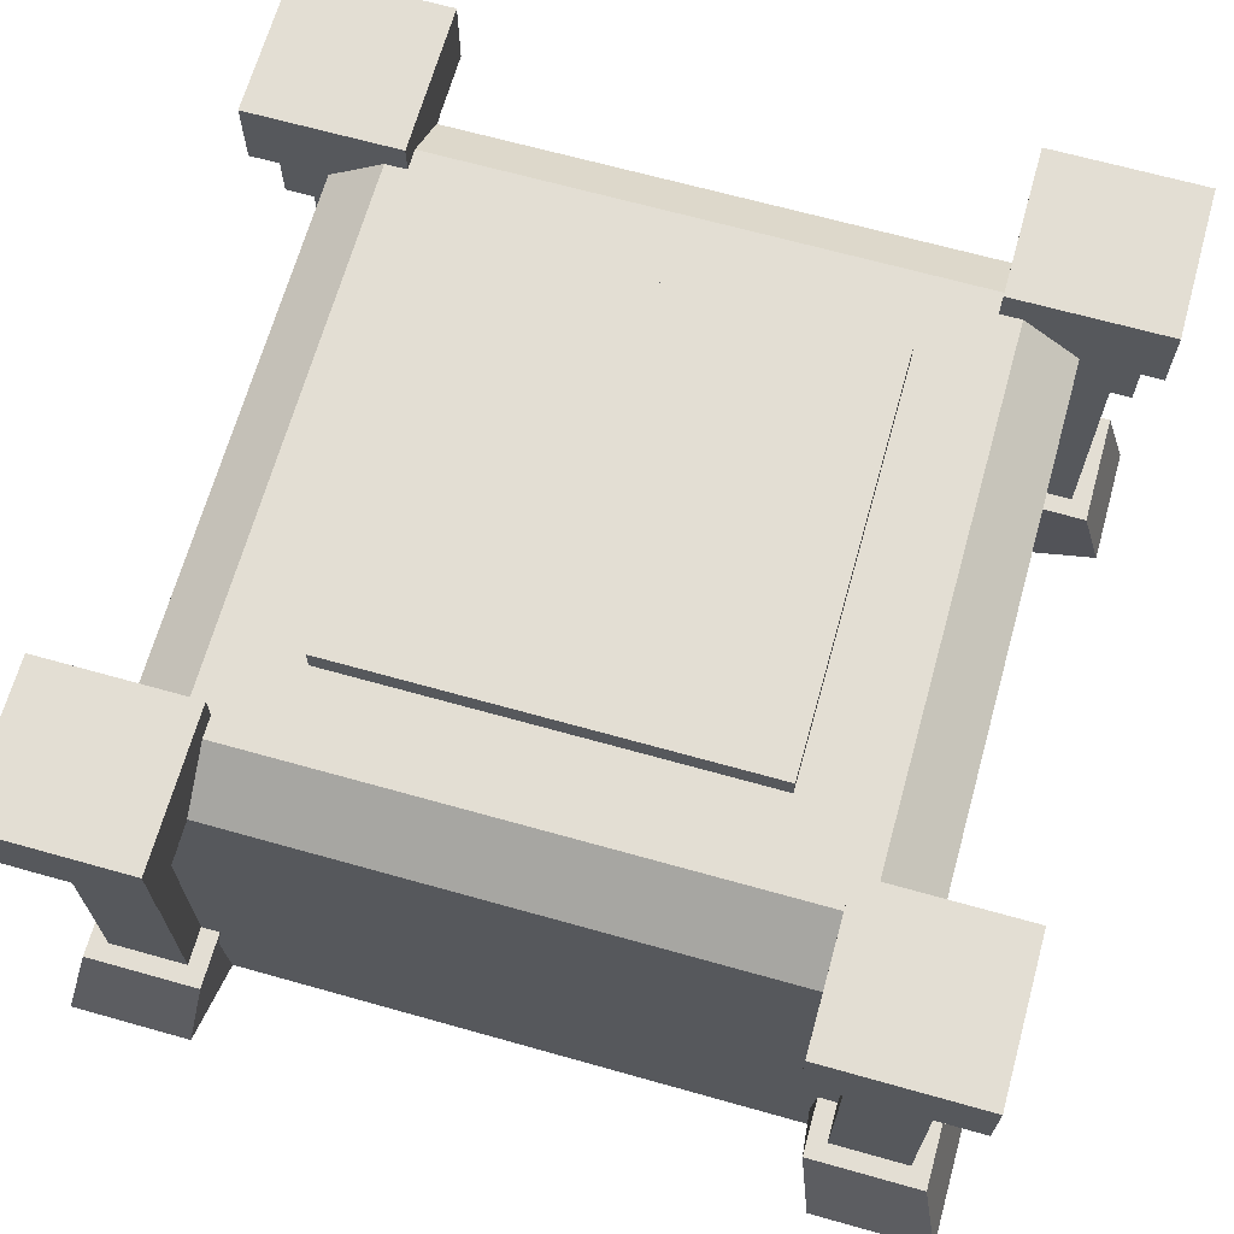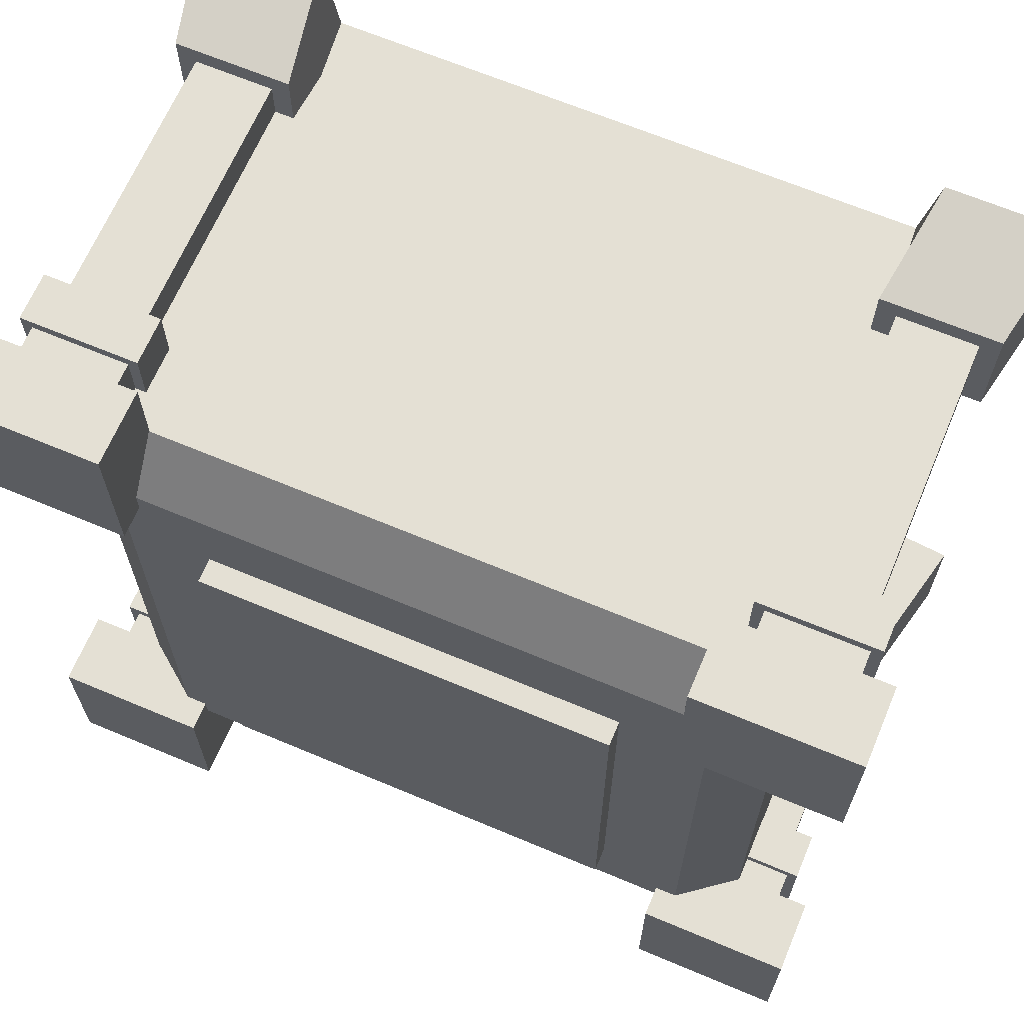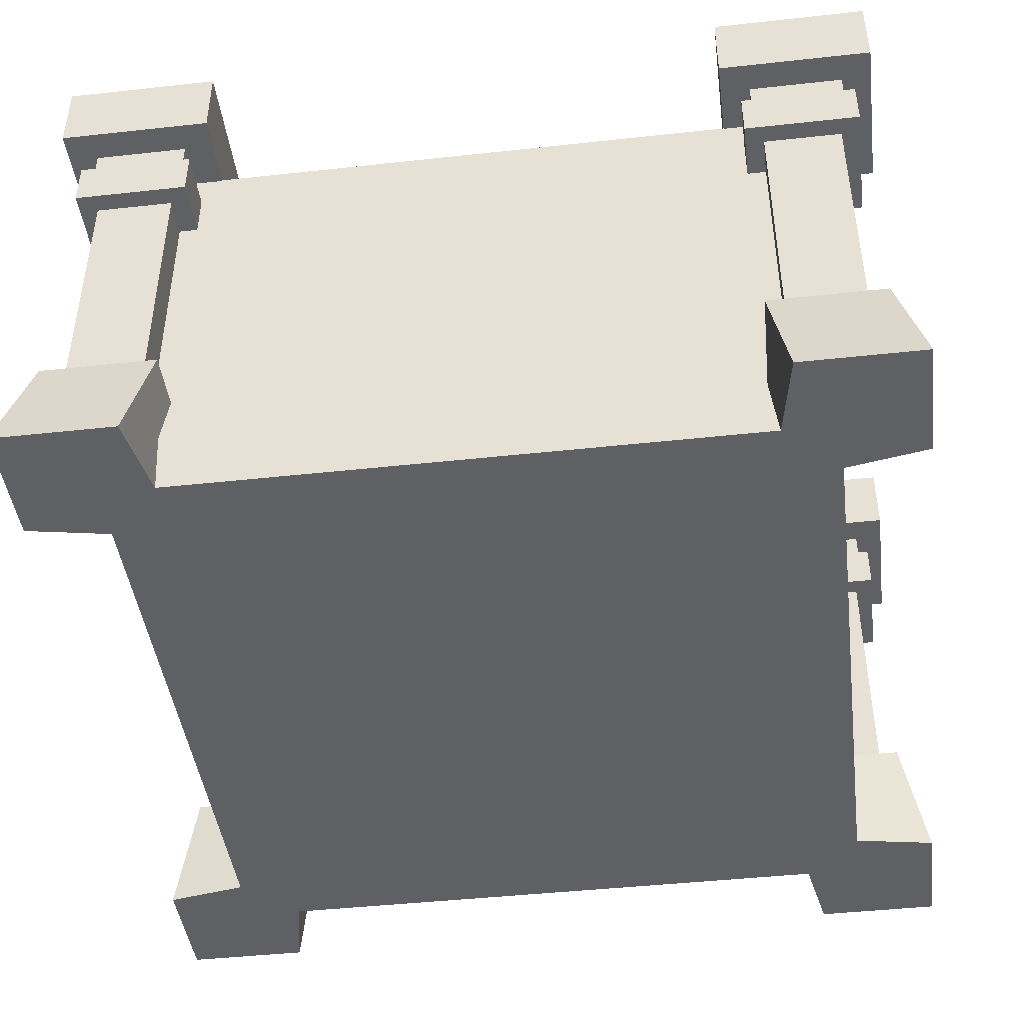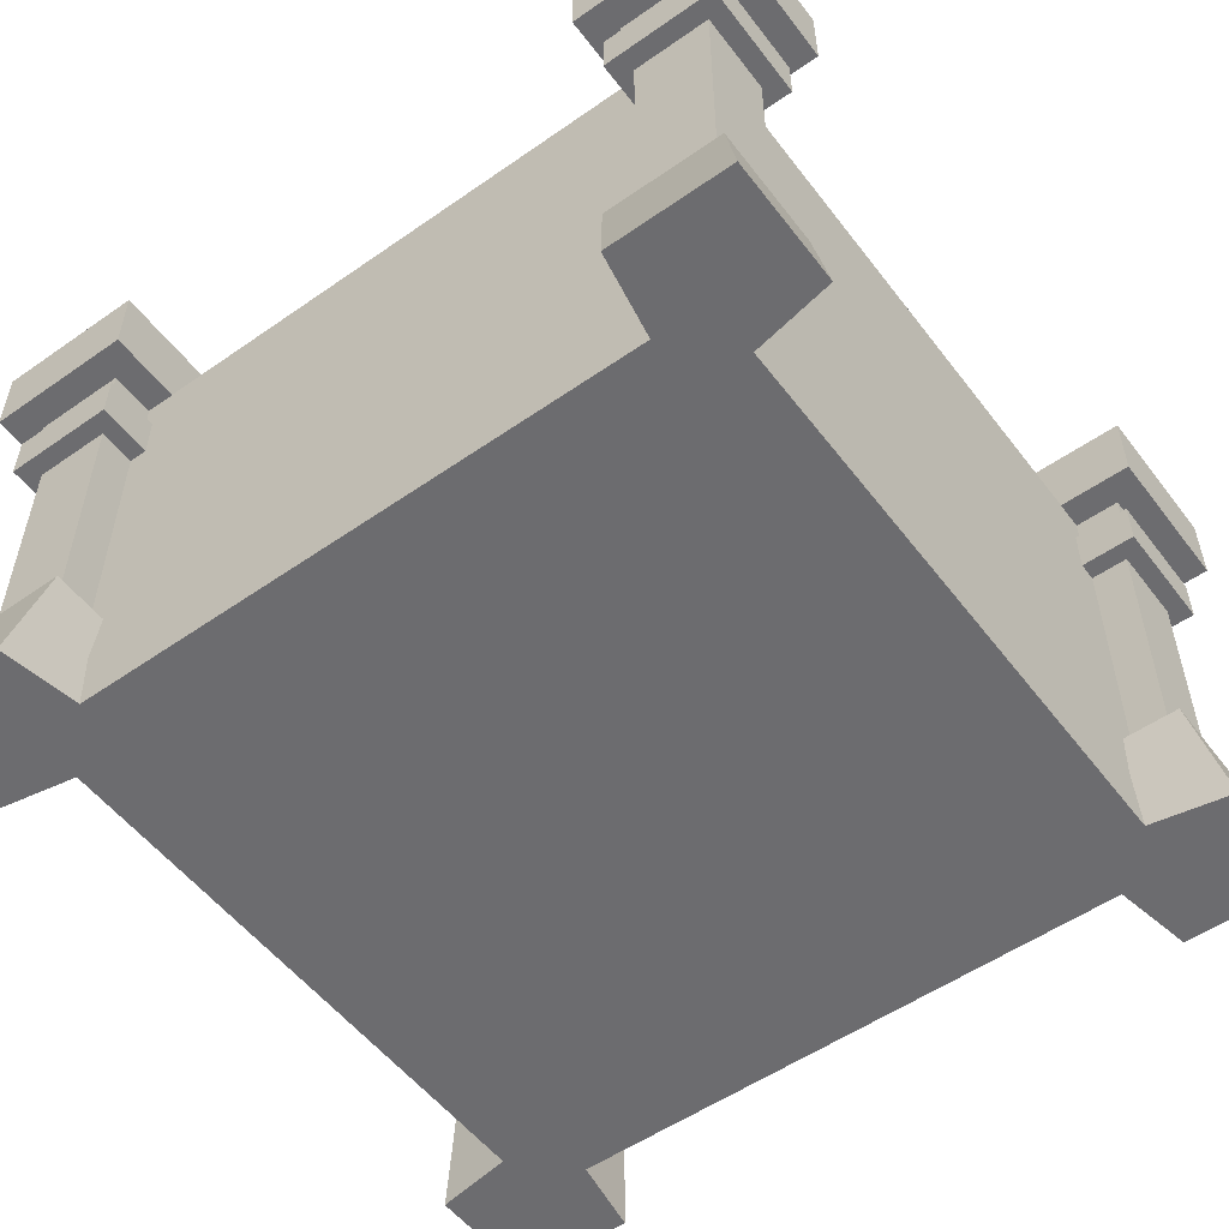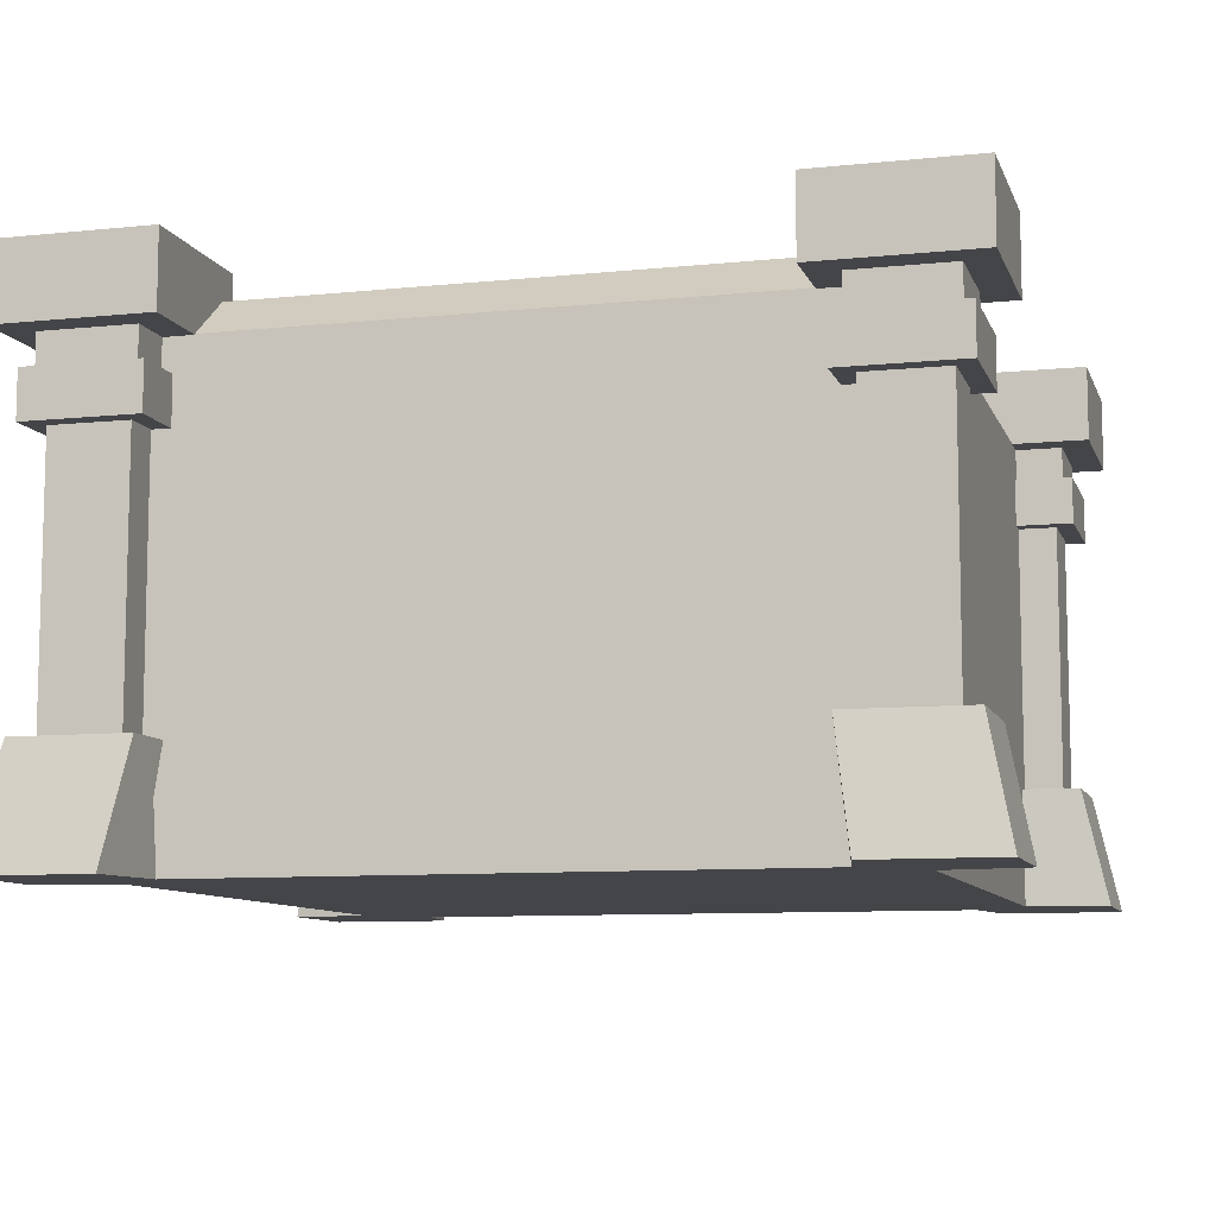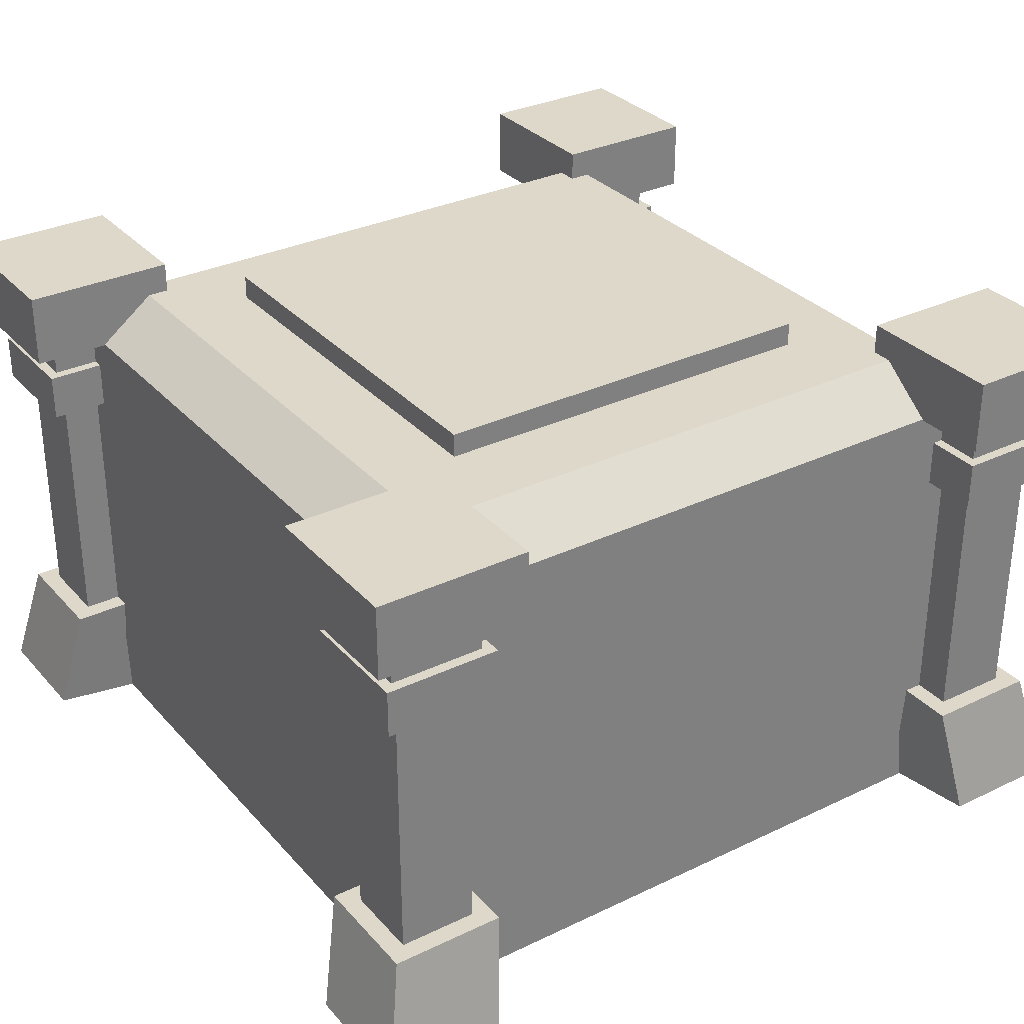
<metadata>
{"format":"obj","ext":"obj","renderer":"f3d","projection":"perspective","resolution":1024,"background":"white","views":[{"elev":67.3,"azim":-74.3,"up":"+Y"},{"elev":66.2,"azim":-157.1,"up":"+Z"},{"elev":-44.3,"azim":7.3,"up":"+Y"},{"elev":-53.8,"azim":-143.4,"up":"+Y"},{"elev":-9.1,"azim":105.5,"up":"+Y"},{"elev":31.6,"azim":55.9,"up":"+Y"}]}
</metadata>
<code>
g default
v -2.413 0 -2.414
v -2.646 0 -3.709
v -2.492 1 -2.493
v -2.492 1 -3.493
v -3.492 1 -2.493
v -3.492 1 -3.493
v -3.708 0 -2.647
v -3.708 0 -3.709
v -2.654 1 -2.656
v -2.654 1 -3.331
v -3.33 1 -3.331
v -3.33 1 -2.656
v -2.654 3.299 -2.656
v -2.654 3.299 -3.331
v -3.33 3.299 -3.331
v -3.33 3.299 -2.656
v -2.491 3.299 -2.493
v -2.491 3.299 -3.494
v -3.492 3.299 -3.494
v -3.492 3.299 -2.493
v -2.491 3.708 -2.493
v -2.491 3.708 -3.494
v -3.492 3.708 -3.494
v -3.492 3.708 -2.493
v -2.582 3.708 -2.584
v -2.582 3.708 -3.403
v -3.402 3.708 -3.403
v -3.402 3.708 -2.584
v -2.582 3.993 -2.584
v -2.582 3.993 -3.403
v -3.402 3.993 -3.403
v -3.402 3.993 -2.584
v -2.323 3.993 -2.324
v -2.323 3.993 -3.662
v -3.661 3.993 -3.662
v -3.661 3.993 -2.324
v -2.323 4.639 -2.324
v -2.323 4.639 -3.662
v -3.661 4.639 -3.662
v -3.661 4.639 -2.324
v -2.414 0 2.413
v -3.709 0 2.646
v -2.493 1 2.492
v -3.493 1 2.492
v -2.493 1 3.492
v -3.493 1 3.492
v -2.647 0 3.708
v -3.709 0 3.708
v -2.656 1 2.654
v -3.331 1 2.654
v -3.331 1 3.33
v -2.656 1 3.33
v -2.656 3.299 2.654
v -3.331 3.299 2.654
v -3.331 3.299 3.33
v -2.656 3.299 3.33
v -2.493 3.299 2.491
v -3.494 3.299 2.491
v -3.494 3.299 3.492
v -2.493 3.299 3.492
v -2.493 3.708 2.491
v -3.494 3.708 2.491
v -3.494 3.708 3.492
v -2.493 3.708 3.492
v -2.584 3.708 2.582
v -3.403 3.708 2.582
v -3.403 3.708 3.402
v -2.584 3.708 3.402
v -2.584 3.993 2.582
v -3.403 3.993 2.582
v -3.403 3.993 3.402
v -2.584 3.993 3.402
v -2.324 3.993 2.323
v -3.662 3.993 2.323
v -3.662 3.993 3.661
v -2.324 3.993 3.661
v -2.324 4.639 2.323
v -3.662 4.639 2.323
v -3.662 4.639 3.661
v -2.324 4.639 3.661
v 2.413 0 2.414
v 2.646 0 3.709
v 2.492 1 2.493
v 2.492 1 3.493
v 3.492 1 2.493
v 3.492 1 3.493
v 3.708 0 2.647
v 3.708 0 3.709
v 2.654 1 2.656
v 2.654 1 3.331
v 3.33 1 3.331
v 3.33 1 2.656
v 2.654 3.299 2.656
v 2.654 3.299 3.331
v 3.33 3.299 3.331
v 3.33 3.299 2.656
v 2.491 3.299 2.493
v 2.491 3.299 3.494
v 3.492 3.299 3.494
v 3.492 3.299 2.493
v 2.491 3.708 2.493
v 2.491 3.708 3.494
v 3.492 3.708 3.494
v 3.492 3.708 2.493
v 2.582 3.708 2.584
v 2.582 3.708 3.403
v 3.402 3.708 3.403
v 3.402 3.708 2.584
v 2.582 3.993 2.584
v 2.582 3.993 3.403
v 3.402 3.993 3.403
v 3.402 3.993 2.584
v 2.323 3.993 2.324
v 2.323 3.993 3.662
v 3.661 3.993 3.662
v 3.661 3.993 2.324
v 2.323 4.639 2.324
v 2.323 4.639 3.662
v 3.661 4.639 3.662
v 3.661 4.639 2.324
v -3 0 3
v 3 0 3
v -3 4 3
v 3 4 3
v -3 4 -3
v 3 4 -3
v -3 0 -3
v 3 0 -3
v -2.511 4.373 2.511
v 2.511 4.373 2.511
v 2.511 4.373 -2.511
v -2.511 4.373 -2.511
v 2.414 0 -2.413
v 3.709 0 -2.646
v 2.493 1 -2.492
v 3.493 1 -2.492
v 2.493 1 -3.492
v 3.493 1 -3.492
v 2.647 0 -3.708
v 3.709 0 -3.708
v 2.656 1 -2.654
v 3.331 1 -2.654
v 3.331 1 -3.33
v 2.656 1 -3.33
v 2.656 3.299 -2.654
v 3.331 3.299 -2.654
v 3.331 3.299 -3.33
v 2.656 3.299 -3.33
v 2.493 3.299 -2.491
v 3.494 3.299 -2.491
v 3.494 3.299 -3.492
v 2.493 3.299 -3.492
v 2.493 3.708 -2.491
v 3.494 3.708 -2.491
v 3.494 3.708 -3.492
v 2.493 3.708 -3.492
v 2.584 3.708 -2.582
v 3.403 3.708 -2.582
v 3.403 3.708 -3.402
v 2.584 3.708 -3.402
v 2.584 3.993 -2.582
v 3.403 3.993 -2.582
v 3.403 3.993 -3.402
v 2.584 3.993 -3.402
v 2.324 3.993 -2.323
v 3.662 3.993 -2.323
v 3.662 3.993 -3.661
v 2.324 3.993 -3.661
v 2.324 4.639 -2.323
v 3.662 4.639 -2.323
v 3.662 4.639 -3.661
v 2.324 4.639 -3.661
v -1.778 4.373 1.778
v 1.778 4.373 1.778
v 1.778 4.373 -1.778
v -1.778 4.373 -1.778
v -1.778 4.58 1.778
v 1.778 4.58 1.778
v 1.778 4.58 -1.778
v -1.778 4.58 -1.778
g pCube19
f 1 2 4 3
f 37 38 39 40
f 5 6 8 7
f 7 8 2 1
f 2 8 6 4
f 7 1 3 5
f 3 4 10 9
f 4 6 11 10
f 6 5 12 11
f 5 3 9 12
f 9 10 14 13
f 10 11 15 14
f 11 12 16 15
f 12 9 13 16
f 13 14 18 17
f 14 15 19 18
f 15 16 20 19
f 16 13 17 20
f 17 18 22 21
f 18 19 23 22
f 19 20 24 23
f 20 17 21 24
f 21 22 26 25
f 22 23 27 26
f 23 24 28 27
f 24 21 25 28
f 25 26 30 29
f 26 27 31 30
f 27 28 32 31
f 28 25 29 32
f 29 30 34 33
f 30 31 35 34
f 31 32 36 35
f 32 29 33 36
f 33 34 38 37
f 34 35 39 38
f 35 36 40 39
f 36 33 37 40
f 41 42 44 43
f 77 78 79 80
f 45 46 48 47
f 47 48 42 41
f 42 48 46 44
f 47 41 43 45
f 43 44 50 49
f 44 46 51 50
f 46 45 52 51
f 45 43 49 52
f 49 50 54 53
f 50 51 55 54
f 51 52 56 55
f 52 49 53 56
f 53 54 58 57
f 54 55 59 58
f 55 56 60 59
f 56 53 57 60
f 57 58 62 61
f 58 59 63 62
f 59 60 64 63
f 60 57 61 64
f 61 62 66 65
f 62 63 67 66
f 63 64 68 67
f 64 61 65 68
f 65 66 70 69
f 66 67 71 70
f 67 68 72 71
f 68 65 69 72
f 69 70 74 73
f 70 71 75 74
f 71 72 76 75
f 72 69 73 76
f 73 74 78 77
f 74 75 79 78
f 75 76 80 79
f 76 73 77 80
f 81 82 84 83
f 117 118 119 120
f 85 86 88 87
f 87 88 82 81
f 82 88 86 84
f 87 81 83 85
f 83 84 90 89
f 84 86 91 90
f 86 85 92 91
f 85 83 89 92
f 89 90 94 93
f 90 91 95 94
f 91 92 96 95
f 92 89 93 96
f 93 94 98 97
f 94 95 99 98
f 95 96 100 99
f 96 93 97 100
f 97 98 102 101
f 98 99 103 102
f 99 100 104 103
f 100 97 101 104
f 101 102 106 105
f 102 103 107 106
f 103 104 108 107
f 104 101 105 108
f 105 106 110 109
f 106 107 111 110
f 107 108 112 111
f 108 105 109 112
f 109 110 114 113
f 110 111 115 114
f 111 112 116 115
f 112 109 113 116
f 113 114 118 117
f 114 115 119 118
f 115 116 120 119
f 116 113 117 120
f 121 122 124 123
f 177 178 179 180
f 125 126 128 127
f 127 128 122 121
f 122 128 126 124
f 127 121 123 125
f 123 124 130 129
f 124 126 131 130
f 126 125 132 131
f 125 123 129 132
f 133 134 136 135
f 169 170 171 172
f 137 138 140 139
f 139 140 134 133
f 134 140 138 136
f 139 133 135 137
f 135 136 142 141
f 136 138 143 142
f 138 137 144 143
f 137 135 141 144
f 141 142 146 145
f 142 143 147 146
f 143 144 148 147
f 144 141 145 148
f 145 146 150 149
f 146 147 151 150
f 147 148 152 151
f 148 145 149 152
f 149 150 154 153
f 150 151 155 154
f 151 152 156 155
f 152 149 153 156
f 153 154 158 157
f 154 155 159 158
f 155 156 160 159
f 156 153 157 160
f 157 158 162 161
f 158 159 163 162
f 159 160 164 163
f 160 157 161 164
f 161 162 166 165
f 162 163 167 166
f 163 164 168 167
f 164 161 165 168
f 165 166 170 169
f 166 167 171 170
f 167 168 172 171
f 168 165 169 172
f 129 130 174 173
f 130 131 175 174
f 131 132 176 175
f 132 129 173 176
f 173 174 178 177
f 174 175 179 178
f 175 176 180 179
f 176 173 177 180

</code>
